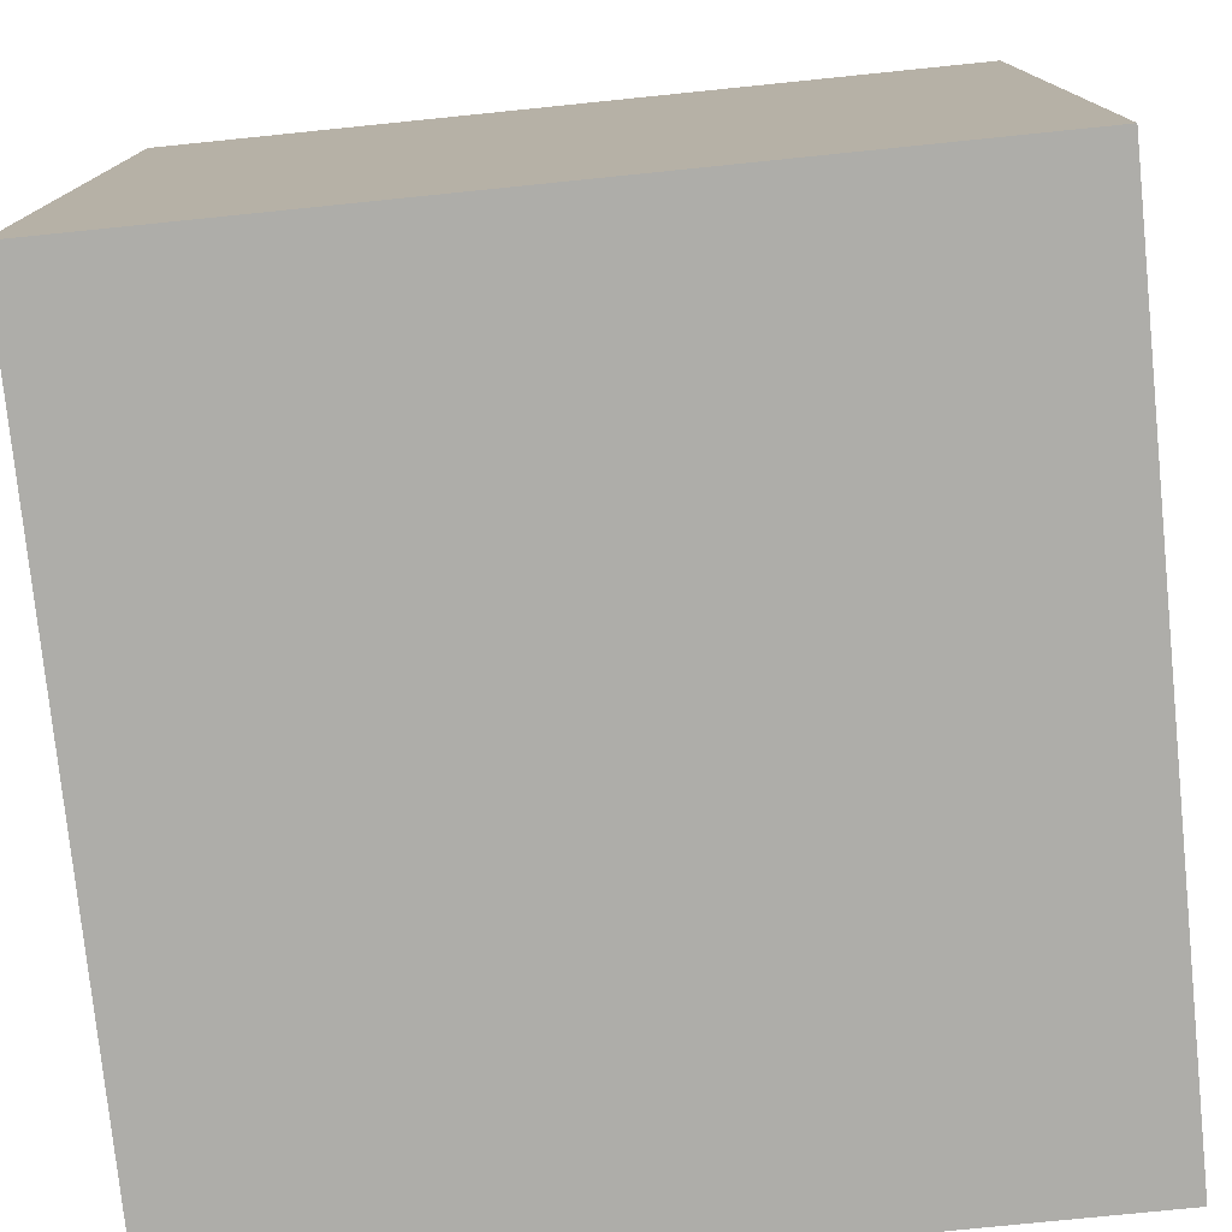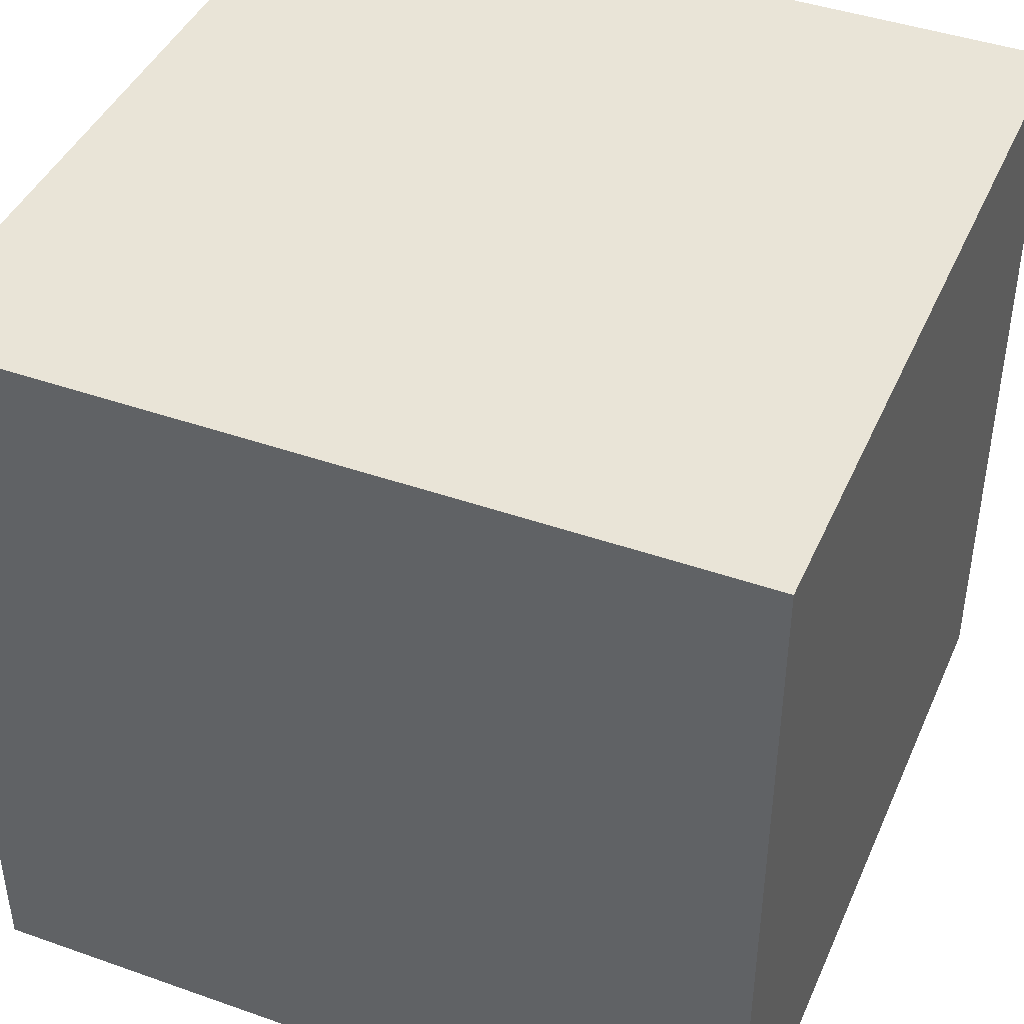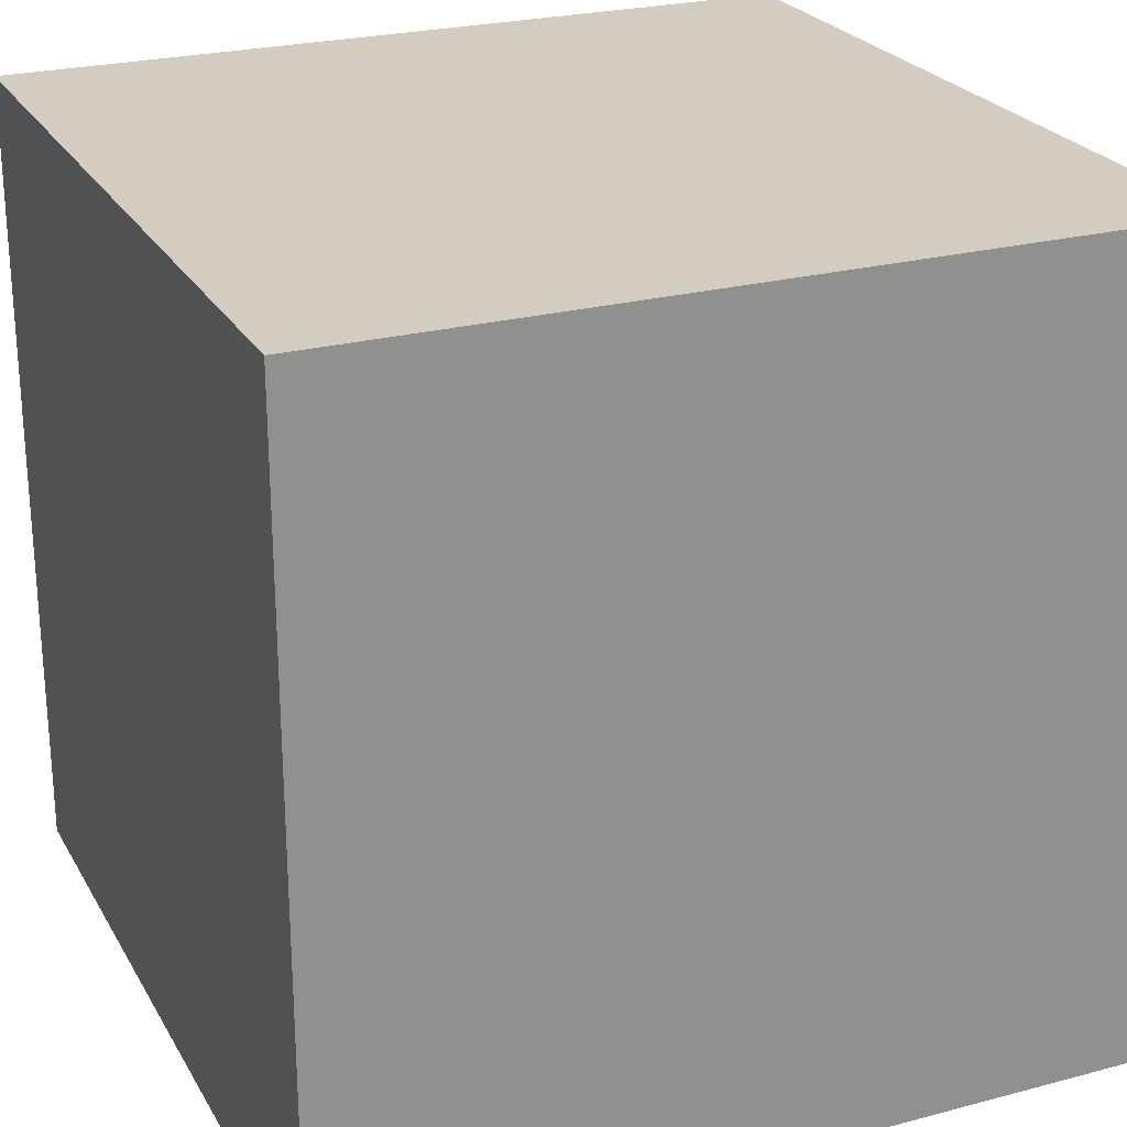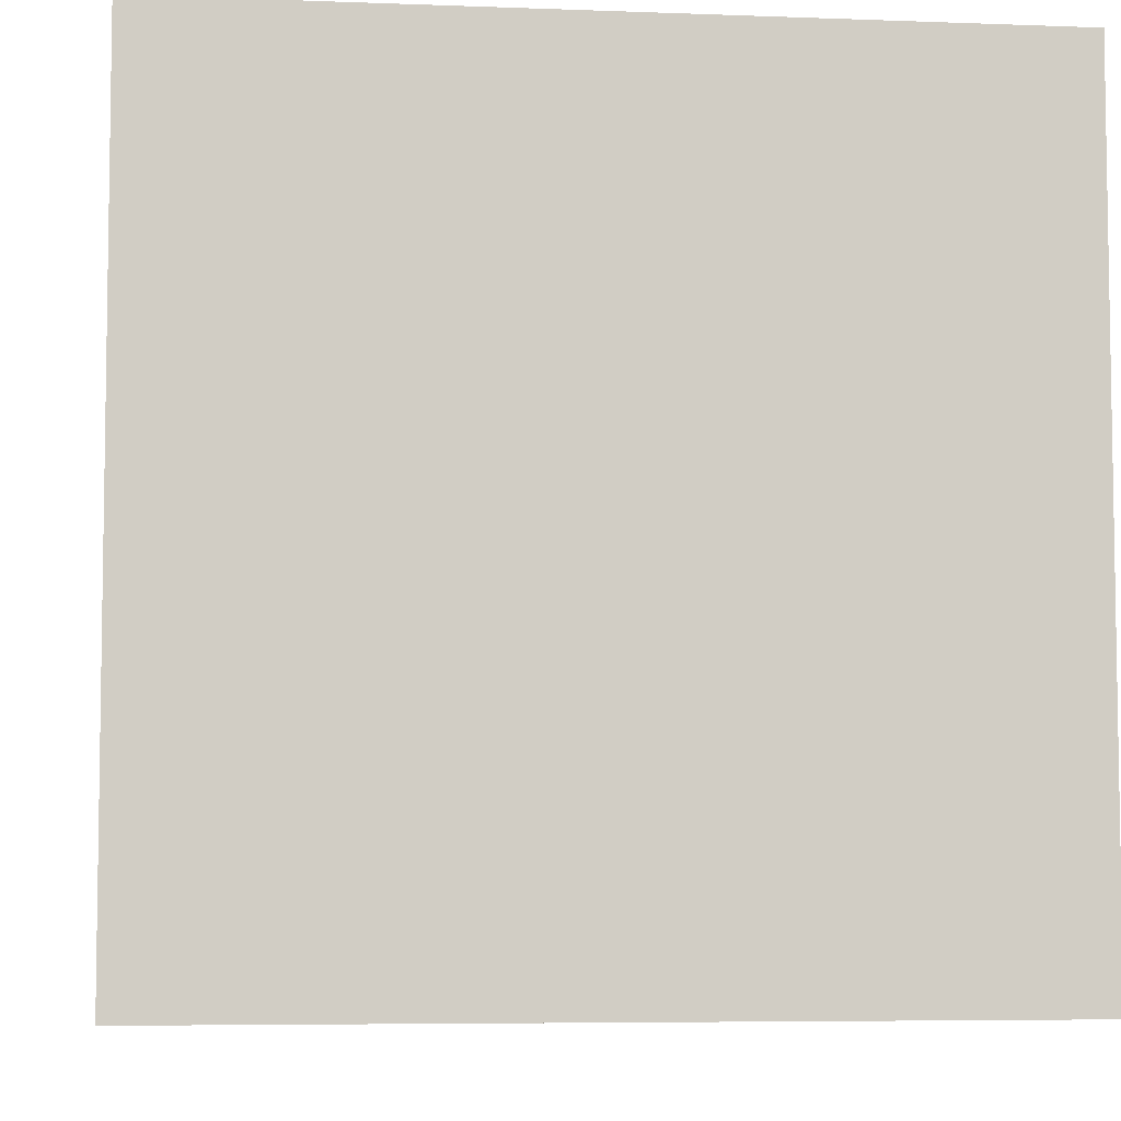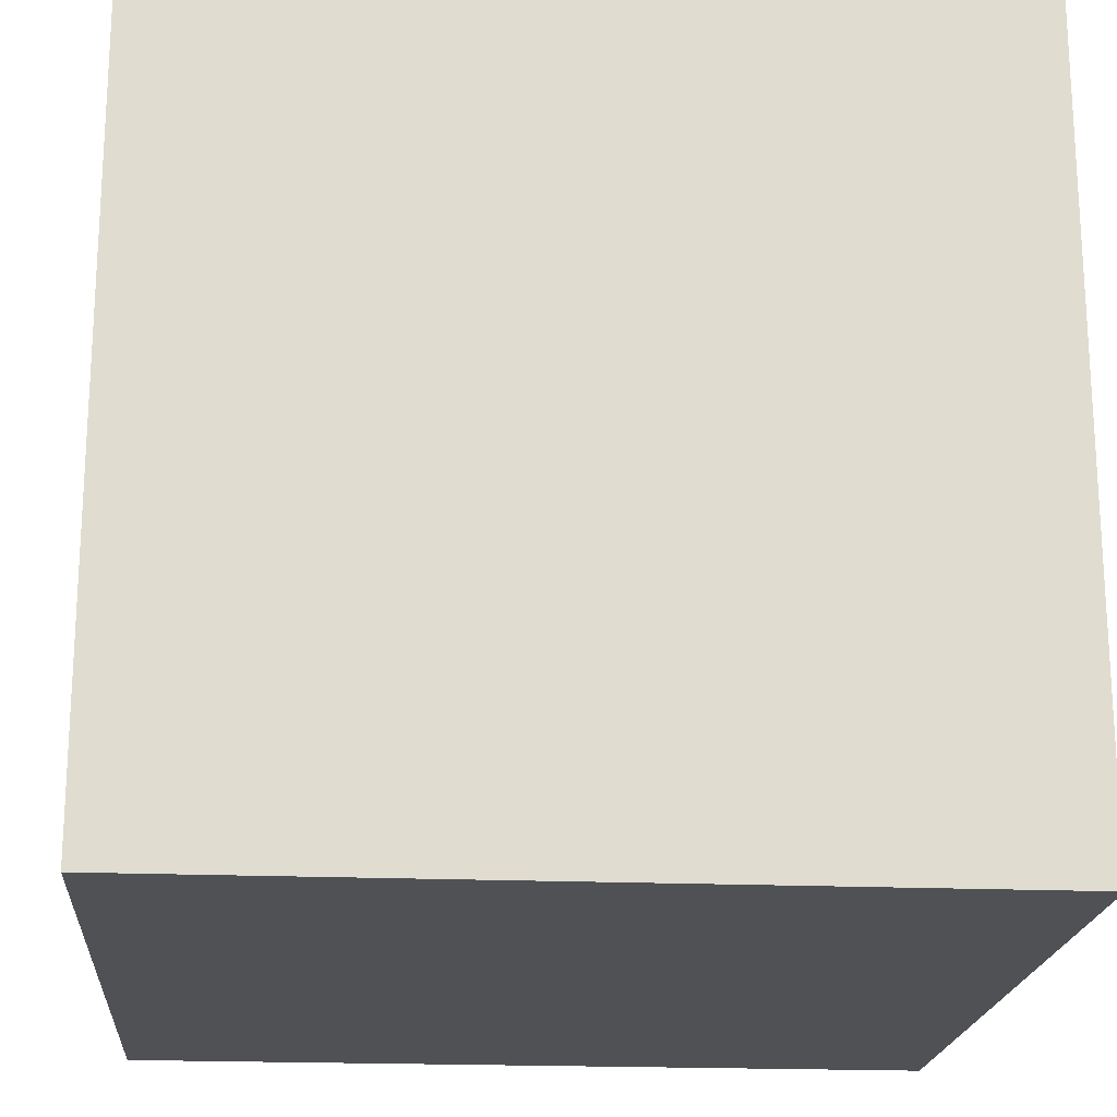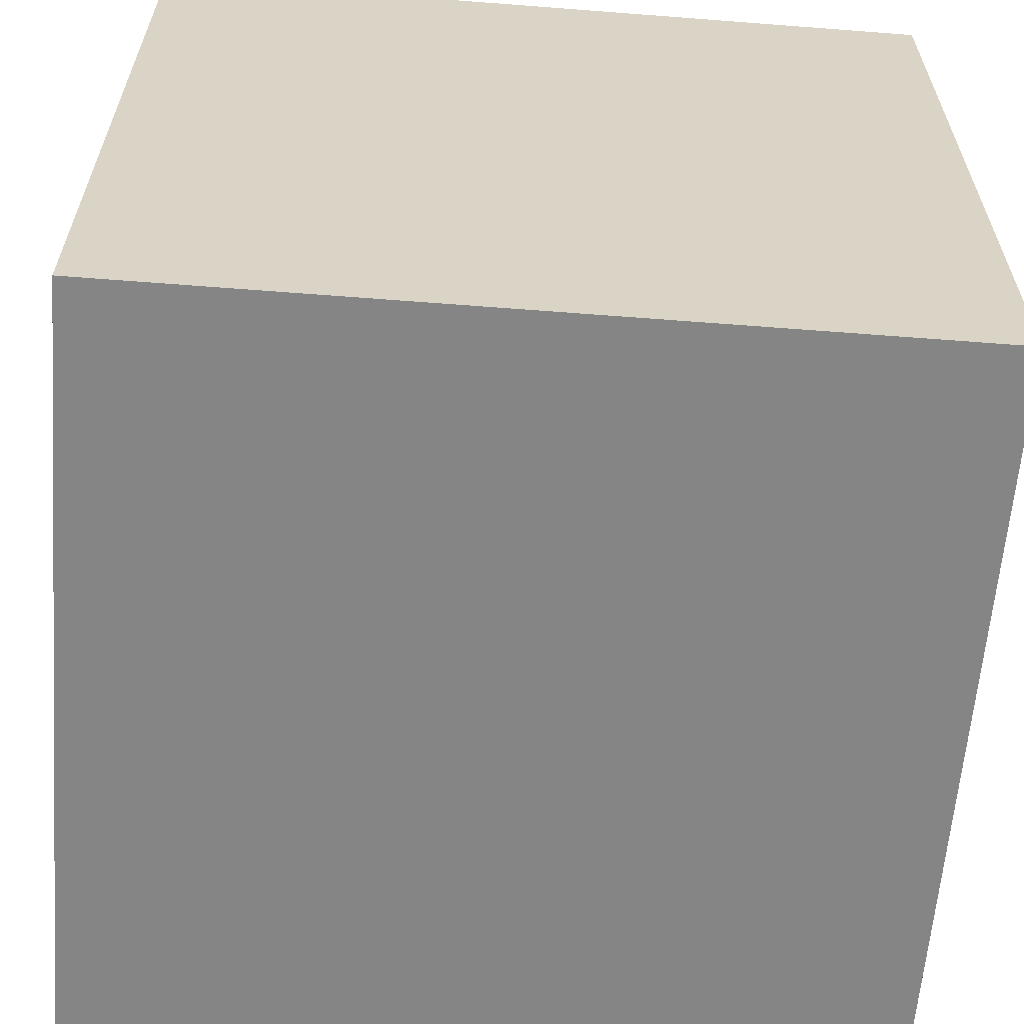
<metadata>
{"format":"obj","ext":"obj","renderer":"f3d","projection":"perspective","resolution":1024,"background":"white","views":[{"elev":-77.1,"azim":95.8,"up":"+Y"},{"elev":42.9,"azim":112.7,"up":"+Y"},{"elev":24.6,"azim":-23.4,"up":"+Y"},{"elev":-6.0,"azim":-96.6,"up":"+Z"},{"elev":-19.7,"azim":-4.5,"up":"+Z"},{"elev":-61.7,"azim":-94.5,"up":"+Y"}]}
</metadata>
<code>
o CajaLow_Cube
v 1.025 -1.025 -1.025
v 1.025 -1.025 1.025
v -1.025 -1.025 1.025
v -1.025 -1.025 -1.025
v 1.025 1.025 -1.025
v 1.025 1.025 1.025
v -1.025 1.025 1.025
v -1.025 1.025 -1.025
f 1 2 3 4
f 5 8 7 6
f 1 5 6 2
f 2 6 7 3
f 3 7 8 4
f 5 1 4 8

</code>
